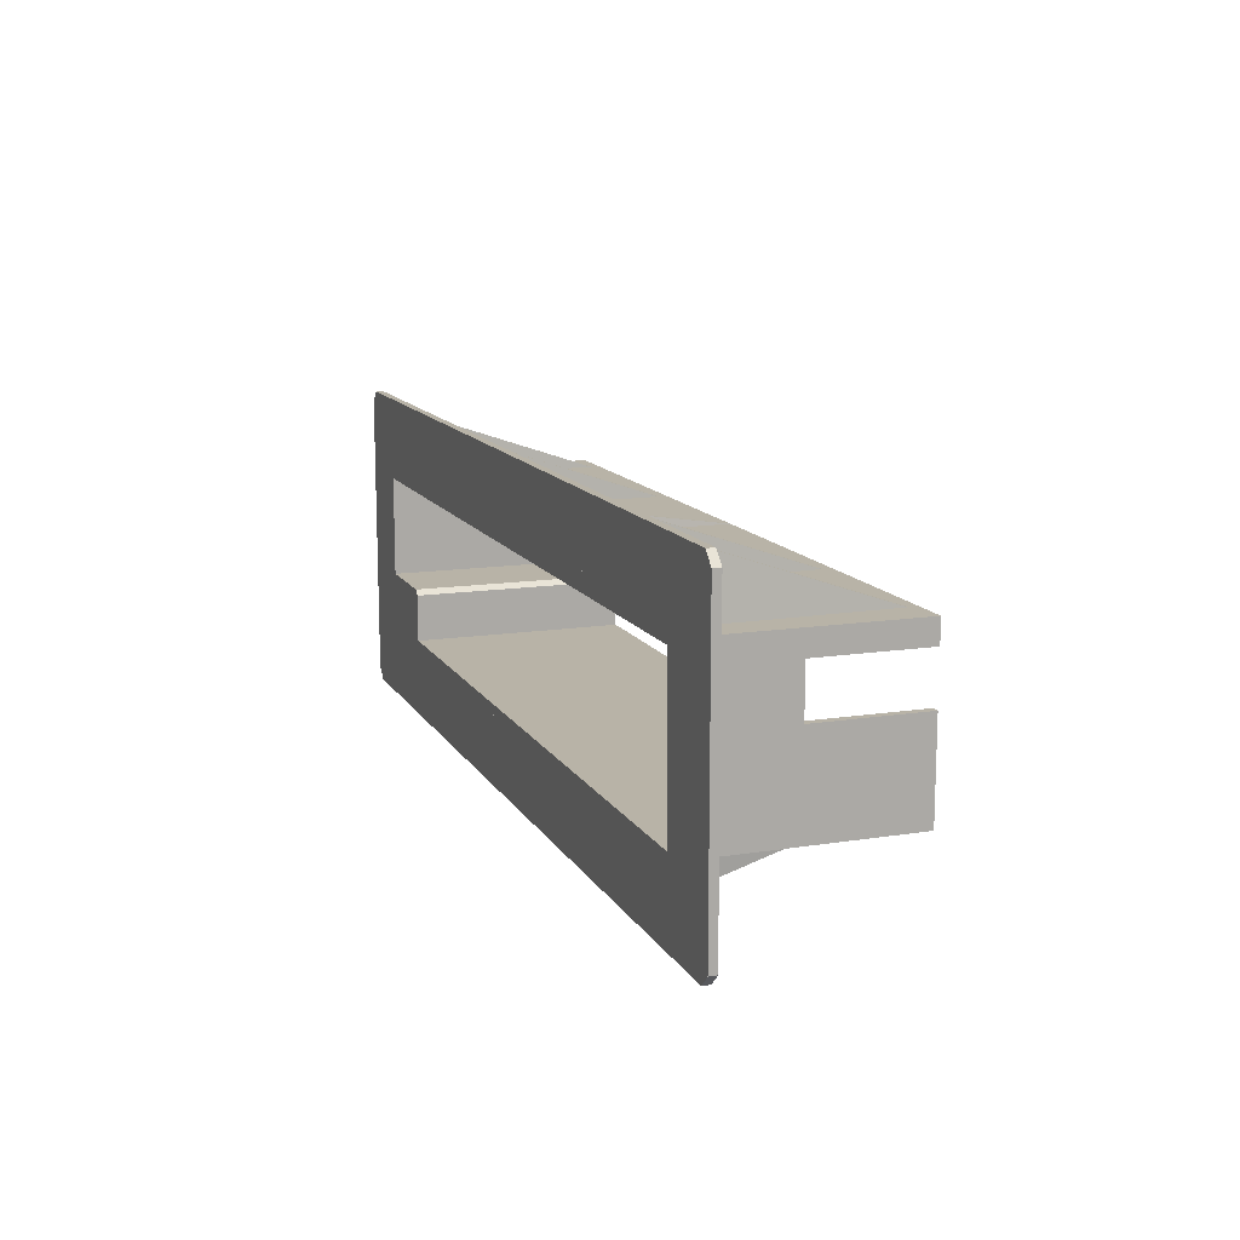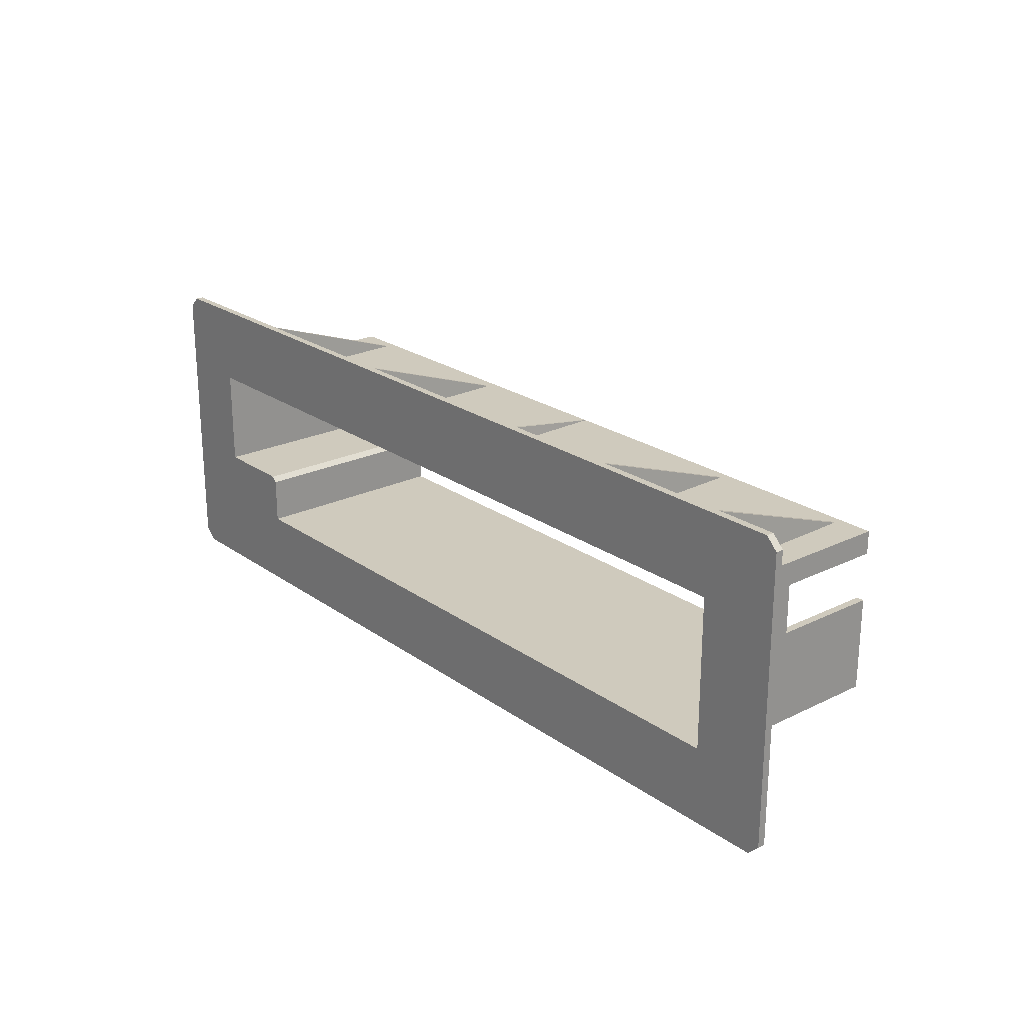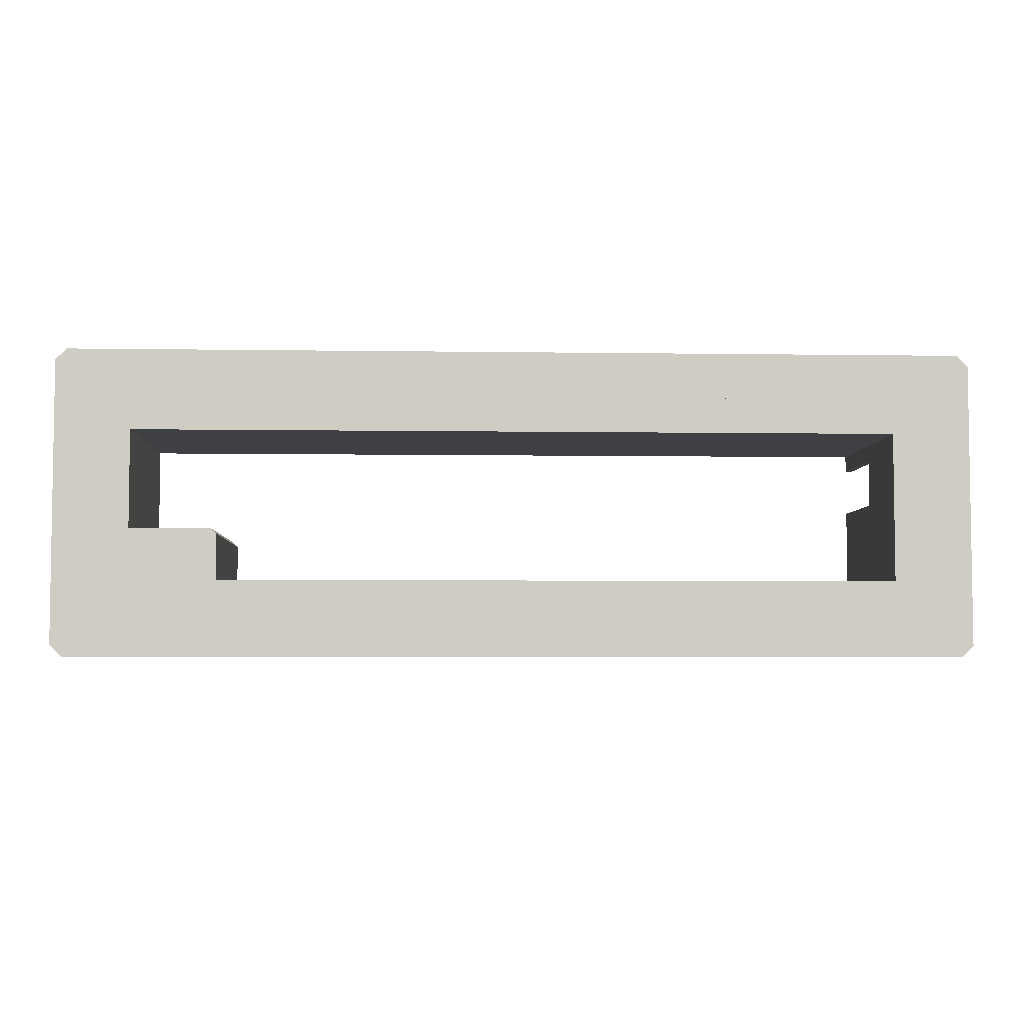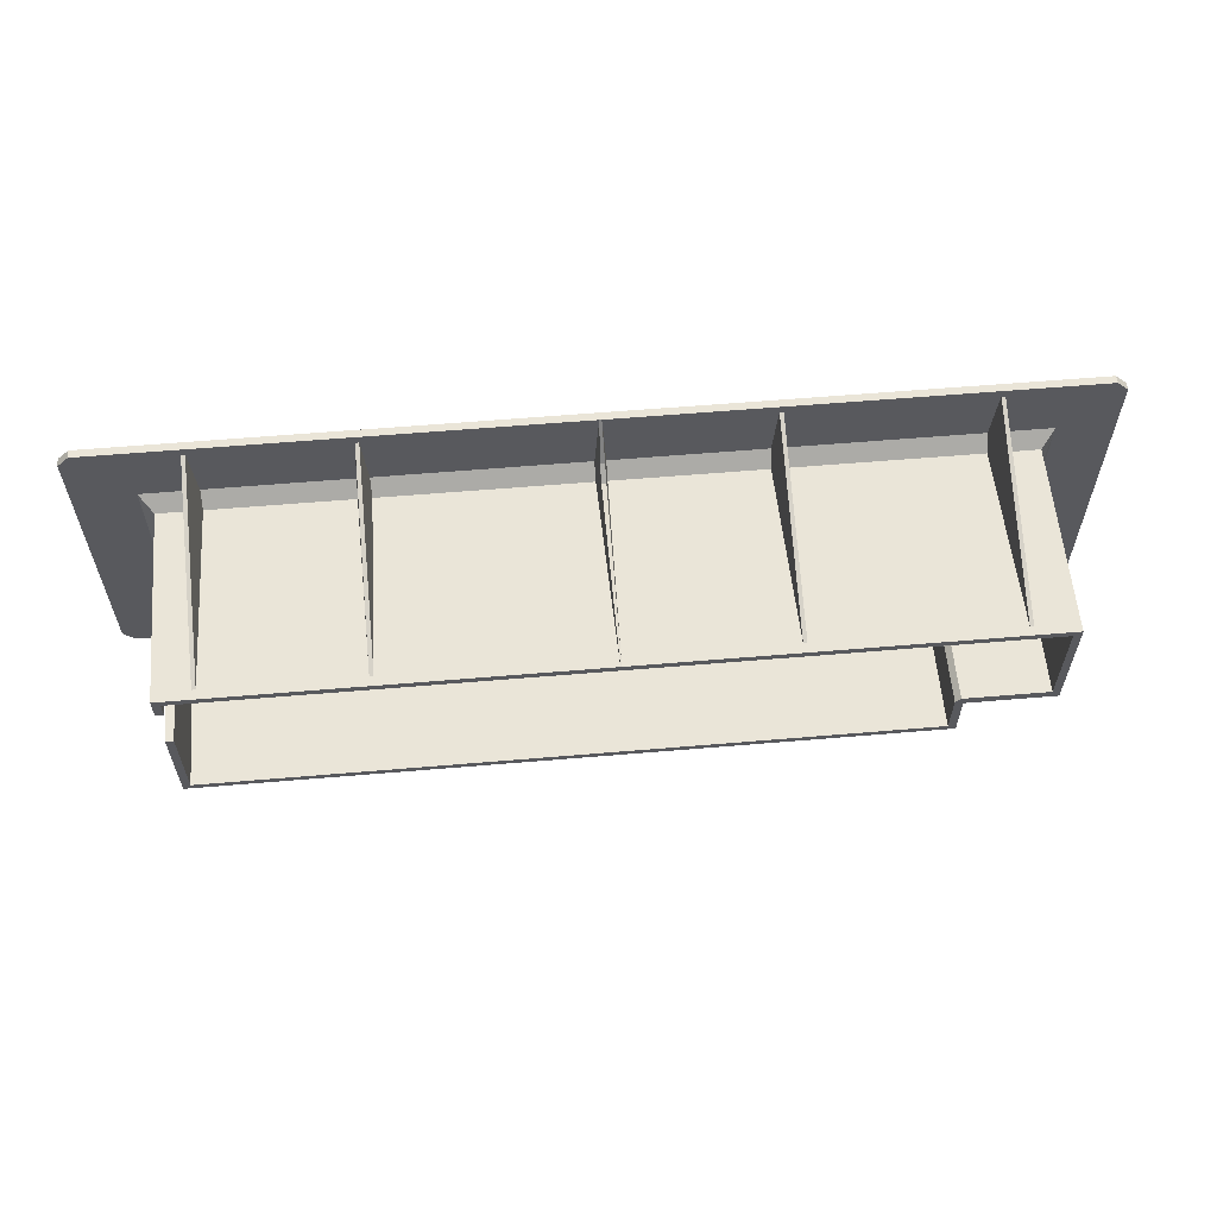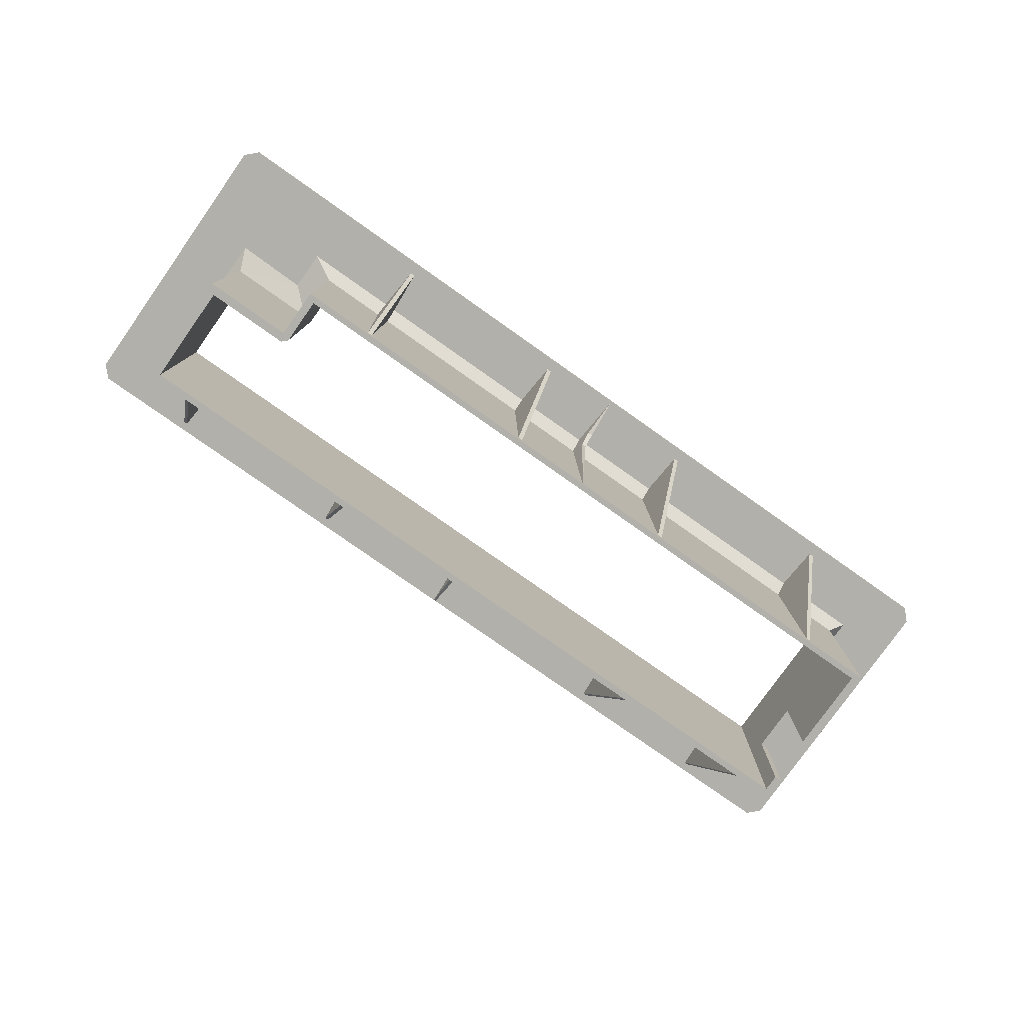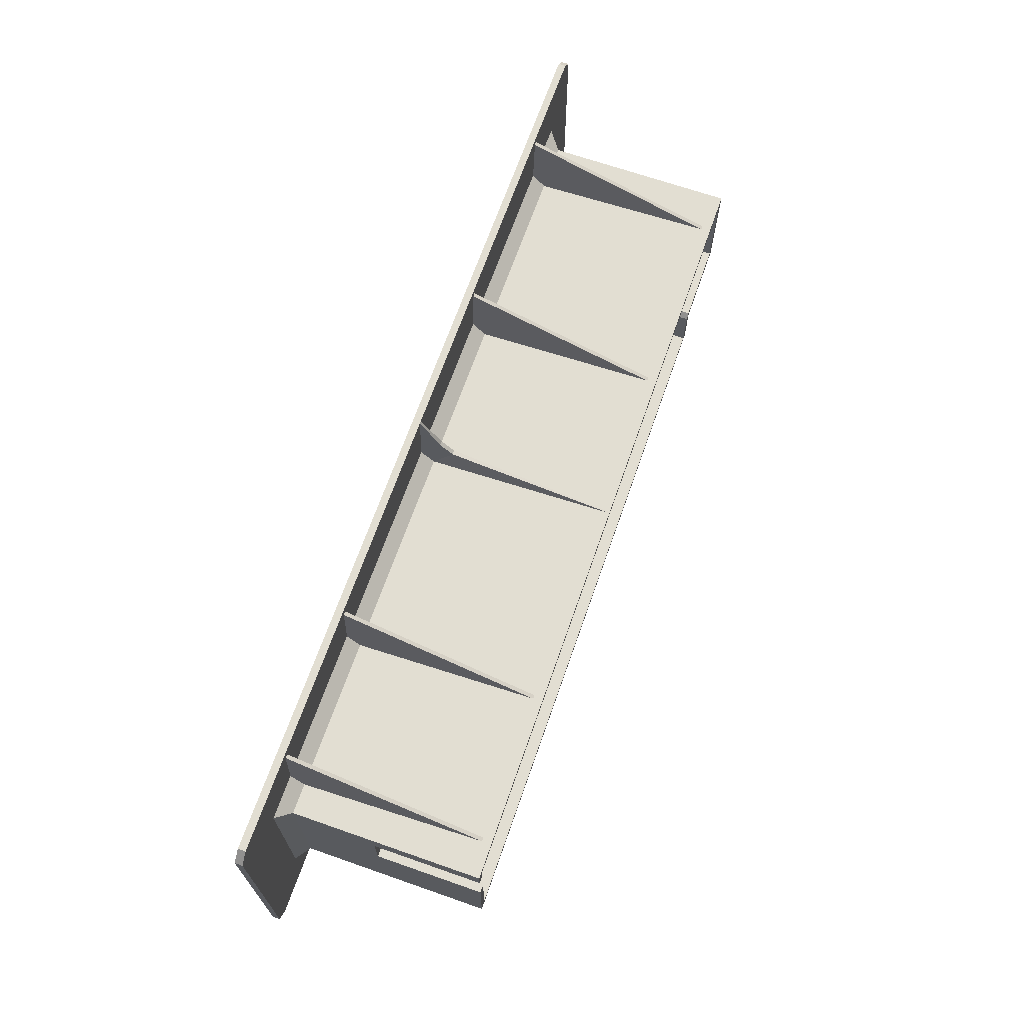
<metadata>
{"format":"obj","ext":"obj","renderer":"f3d","projection":"perspective","resolution":1024,"background":"white","views":[{"elev":12.9,"azim":70.0,"up":"+Y"},{"elev":22.9,"azim":50.1,"up":"+Y"},{"elev":-4.8,"azim":-2.8,"up":"+Y"},{"elev":59.3,"azim":175.0,"up":"+Y"},{"elev":-78.5,"azim":-35.2,"up":"+Z"},{"elev":67.8,"azim":109.3,"up":"+Y"}]}
</metadata>
<code>
o Cube.010_Cube.001
v -23.16 89.4 -20.82
v -21.82 90.55 -20.82
v -21.82 61.73 -20.82
v -172.9 101.7 14.8
v -170.9 103.7 14.8
v -163.2 92.86 14.8
v -159.5 71.87 -20.82
v -145.5 70.34 -20.82
v -160.9 70.34 -20.82
v -159.5 89.4 13.32
v -159.5 89.4 -20.82
v -159.5 71.87 13.32
v -145 71.87 16.14
v -145 71.87 13.32
v -23.16 62.81 -20.82
v -160.9 90.55 -20.82
v -92.24 90.55 12.49
v -91.46 90.55 -20.82
v -11.25 103.7 14.8
v -9.25 101.7 14.8
v -19.51 92.86 14.8
v -85.02 61.73 12.49
v -85.76 61.73 -20.82
v -21.82 78 -20.82
v -23.16 86.53 -20.82
v -23.16 78 -20.82
v -21.82 78 -1.904
v -23.16 78 -1.904
v -21.82 86.53 -20.82
v -23.16 86.53 -1.904
v -21.82 86.53 -1.904
v -91.24 90.55 -20.82
v -91.54 103.7 14.8
v -92.23 92.86 14.8
v -9.25 51.35 14.8
v -11.25 49.35 14.8
v -19.51 59.42 14.8
v -146.6 60.31 16.14
v -23.16 62.81 16.14
v -144.1 62.81 16.14
v -23.16 62.81 13.32
v -23.16 89.4 16.14
v -23.16 89.4 13.32
v -145.5 61.73 -20.82
v -144.1 62.81 -20.82
v -150.3 66.42 14.8
v -150.3 59.42 14.8
v -170.9 49.35 14.8
v -144.1 70.95 13.32
v -144.1 62.81 13.32
v -91.16 103.7 14.8
v -170.9 103.7 16.14
v -144.1 70.95 -20.82
v -145 71.87 -20.82
v -162.8 66.25 14.8
v -172.9 51.35 14.8
v -162 91.9 16.14
v -159.5 89.4 16.14
v -20.66 60.31 16.14
v -162 69.37 16.14
v -159.5 71.87 16.14
v -146.6 69.37 16.14
v -11.25 103.7 16.14
v -20.66 91.9 16.14
v -170.9 49.35 16.14
v -11.25 49.35 16.14
v -85.76 49.35 14.8
v -85.02 59.42 14.8
v -171.3 50.56 16.14
v -171 50.12 16.14
v -172.9 101.7 16.14
v -172.9 51.35 16.14
v -9.25 51.35 16.14
v -9.25 101.7 16.14
v -160.9 70.34 12.49
v -145.5 70.34 12.49
v -171.5 102.3 16.14
v -10.69 50.74 16.14
v -21.82 90.55 12.49
v -21.82 61.73 12.49
v -10.64 102.3 16.14
v -144.1 70.95 16.14
v -144.8 71.22 16.14
v -160.9 90.55 12.49
v -145.5 61.73 12.49
v -90.37 92.86 14.8
v -90.37 90.55 12.49
v -90.96 95.09 8.891
v -91.74 95.09 8.891
v -90.96 97.4 11.2
v -91.73 97.4 11.2
v -86.57 59.42 14.8
v -86.19 56.94 12.31
v -86.49 61.73 12.49
v -86.1 59.25 10
v -85.32 59.25 10
v -85.32 56.94 12.31
v -171.9 51.11 16.14
v -153 90.55 -19.18
v -153.7 90.55 -19.18
v -152.1 90.28 16.14
v -154.6 90.28 16.14
v -153 102.8 16.14
v -153.7 102.8 16.14
v -118.8 90.55 -19.18
v -119.4 90.55 -19.18
v -117.8 90.28 16.14
v -120.4 90.28 16.14
v -118.8 102.8 16.14
v -119.4 102.8 16.14
v -54.05 90.55 -19.18
v -54.71 90.55 -19.18
v -53.12 90.28 16.14
v -55.63 90.28 16.14
v -54.05 102.8 16.14
v -54.71 102.8 16.14
v -27.84 90.55 -19.18
v -28.5 90.55 -19.18
v -26.91 90.28 16.14
v -29.42 90.28 16.14
v -27.84 102.8 16.14
v -28.5 102.8 16.14
v -100.1 61.73 -19.18
v -99.24 61.73 -19.18
v -100.9 61.97 16.14
v -98.39 61.97 16.14
v -100.1 51.06 16.14
v -99.24 51.06 16.14
v -34.26 61.73 -19.18
v -33.44 61.73 -19.18
v -35.1 61.97 16.14
v -32.6 61.97 16.14
v -34.26 51.06 16.14
v -33.44 51.06 16.14
v -68.53 61.73 -19.18
v -67.71 61.73 -19.18
v -69.38 61.97 16.14
v -66.87 61.97 16.14
v -68.53 51.06 16.14
v -67.71 51.06 16.14
v -133.3 61.73 -19.18
v -132.4 61.73 -19.18
v -134.1 61.97 16.14
v -131.6 61.97 16.14
v -133.3 51.06 16.14
v -132.4 51.06 16.14
f 4 5 6
f 7 8 9
f 10 7 11
f 12 13 14
f 16 17 18
f 19 20 21
f 3 22 23
f 1 2 29
f 27 26 28
f 29 30 25
f 31 28 30
f 32 2 1
f 6 33 34
f 35 36 37
f 21 35 37
f 38 39 40
f 41 42 43
f 23 44 45
f 46 47 48
f 49 40 50
f 51 33 52
f 45 8 53
f 7 14 54
f 15 50 41
f 15 28 26
f 43 28 41
f 30 1 25
f 10 1 43
f 55 56 4
f 7 16 11
f 42 57 58
f 59 42 39
f 58 60 61
f 61 60 62
f 62 38 40
f 50 39 41
f 10 61 12
f 63 52 64
f 65 66 38
f 43 58 10
f 37 67 68
f 38 69 70
f 2 31 29
f 67 66 65
f 71 72 60
f 55 46 48
f 60 69 62
f 73 74 64
f 8 75 9
f 44 76 8
f 52 71 77
f 5 71 52
f 20 73 35
f 65 70 69
f 75 16 9
f 66 73 78
f 27 79 80
f 74 63 81
f 56 65 72
f 36 73 66
f 19 74 20
f 56 71 4
f 54 53 8
f 82 13 83
f 14 53 54
f 13 49 14
f 53 50 45
f 84 34 17
f 75 46 55
f 85 46 76
f 80 68 22
f 79 37 80
f 75 6 84
f 3 27 80
f 79 86 21
f 21 51 19
f 87 32 88
f 2 87 79
f 89 90 88
f 91 51 90
f 32 89 88
f 51 86 90
f 86 88 90
f 18 17 89
f 34 33 91
f 34 89 17
f 85 92 47
f 67 92 93
f 47 67 48
f 94 23 95
f 44 94 85
f 23 22 96
f 95 97 93
f 93 97 67
f 23 96 95
f 94 93 92
f 68 67 97
f 68 96 22
f 7 54 8
f 10 12 7
f 12 61 13
f 16 84 17
f 3 80 22
f 25 1 29
f 27 24 26
f 29 31 30
f 31 27 28
f 1 11 18
f 11 16 18
f 18 32 1
f 6 5 33
f 21 20 35
f 38 59 39
f 41 39 42
f 45 15 23
f 15 3 23
f 49 82 40
f 63 19 51
f 33 5 52
f 63 51 52
f 45 44 8
f 7 12 14
f 15 45 50
f 15 41 28
f 43 30 28
f 30 43 1
f 15 24 3
f 10 11 1
f 4 6 55
f 55 48 56
f 7 9 16
f 42 64 57
f 59 64 42
f 58 57 60
f 62 83 13
f 13 61 62
f 40 82 62
f 82 83 62
f 50 40 39
f 10 58 61
f 77 57 52
f 57 64 52
f 64 81 63
f 78 59 66
f 59 38 66
f 38 70 65
f 43 42 58
f 37 36 67
f 38 62 69
f 2 79 31
f 65 48 67
f 67 36 66
f 98 60 72
f 60 57 71
f 57 77 71
f 60 98 69
f 81 64 74
f 64 59 73
f 59 78 73
f 8 76 75
f 44 85 76
f 5 4 71
f 20 74 73
f 98 72 69
f 72 65 69
f 75 84 16
f 27 31 79
f 56 48 65
f 36 35 73
f 19 63 74
f 56 72 71
f 14 49 53
f 13 82 49
f 53 49 50
f 84 6 34
f 75 76 46
f 85 47 46
f 80 37 68
f 79 21 37
f 75 55 6
f 3 24 27
f 79 87 86
f 21 86 51
f 2 32 87
f 89 91 90
f 91 33 51
f 32 18 89
f 86 87 88
f 34 91 89
f 85 94 92
f 47 92 67
f 44 23 94
f 95 96 97
f 94 95 93
f 68 97 96
f 101 100 99
f 100 103 99
f 100 102 104
f 101 99 103
f 101 104 102
f 107 106 105
f 106 109 105
f 106 108 110
f 107 105 109
f 107 110 108
f 113 112 111
f 112 115 111
f 112 114 116
f 113 111 115
f 113 116 114
f 119 118 117
f 118 121 117
f 118 120 122
f 119 117 121
f 119 122 120
f 125 124 123
f 124 127 123
f 124 126 128
f 125 123 127
f 125 128 126
f 131 130 129
f 130 133 129
f 130 132 134
f 131 129 133
f 131 134 132
f 137 136 135
f 136 139 135
f 136 138 140
f 137 135 139
f 137 140 138
f 143 142 141
f 142 145 141
f 142 144 146
f 143 141 145
f 143 146 144
f 15 26 24
f 101 102 100
f 100 104 103
f 101 103 104
f 107 108 106
f 106 110 109
f 107 109 110
f 113 114 112
f 112 116 115
f 113 115 116
f 119 120 118
f 118 122 121
f 119 121 122
f 125 126 124
f 124 128 127
f 125 127 128
f 131 132 130
f 130 134 133
f 131 133 134
f 137 138 136
f 136 140 139
f 137 139 140
f 143 144 142
f 142 146 145
f 143 145 146

</code>
